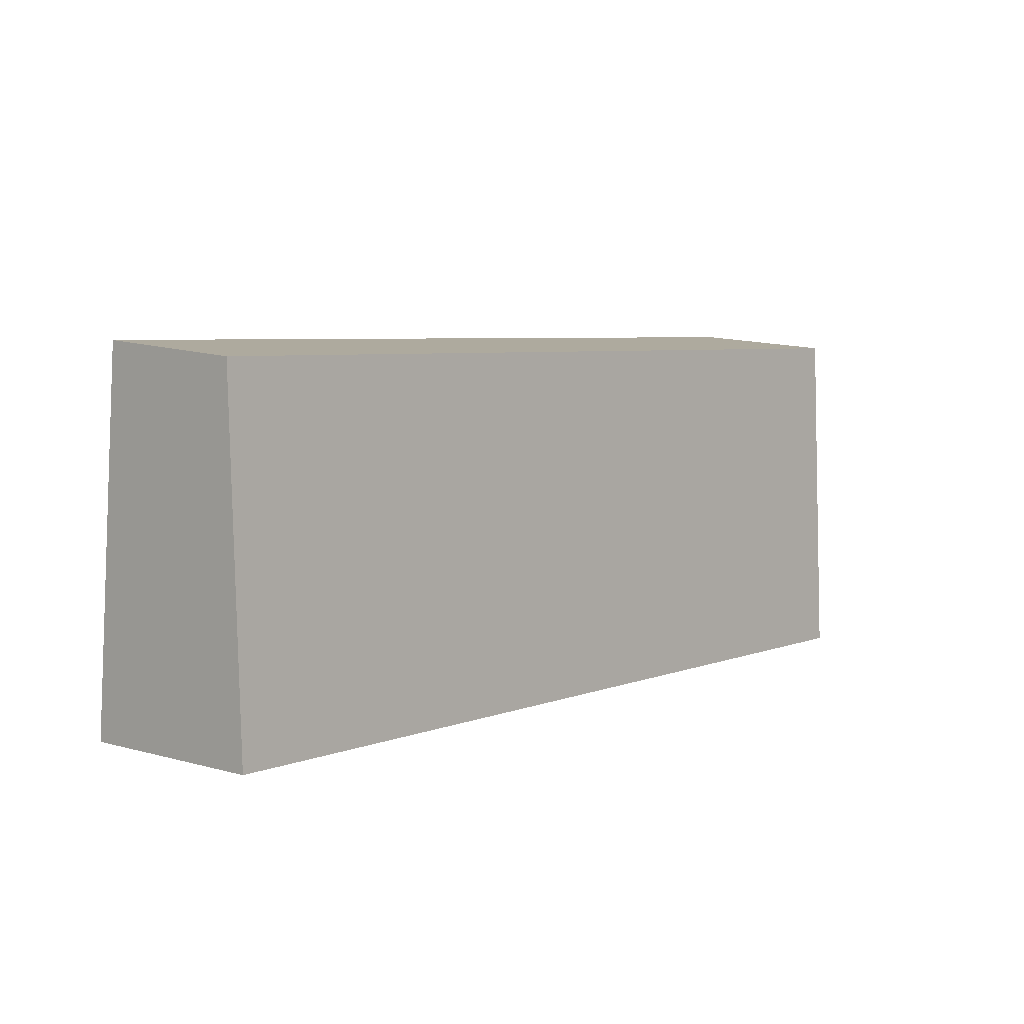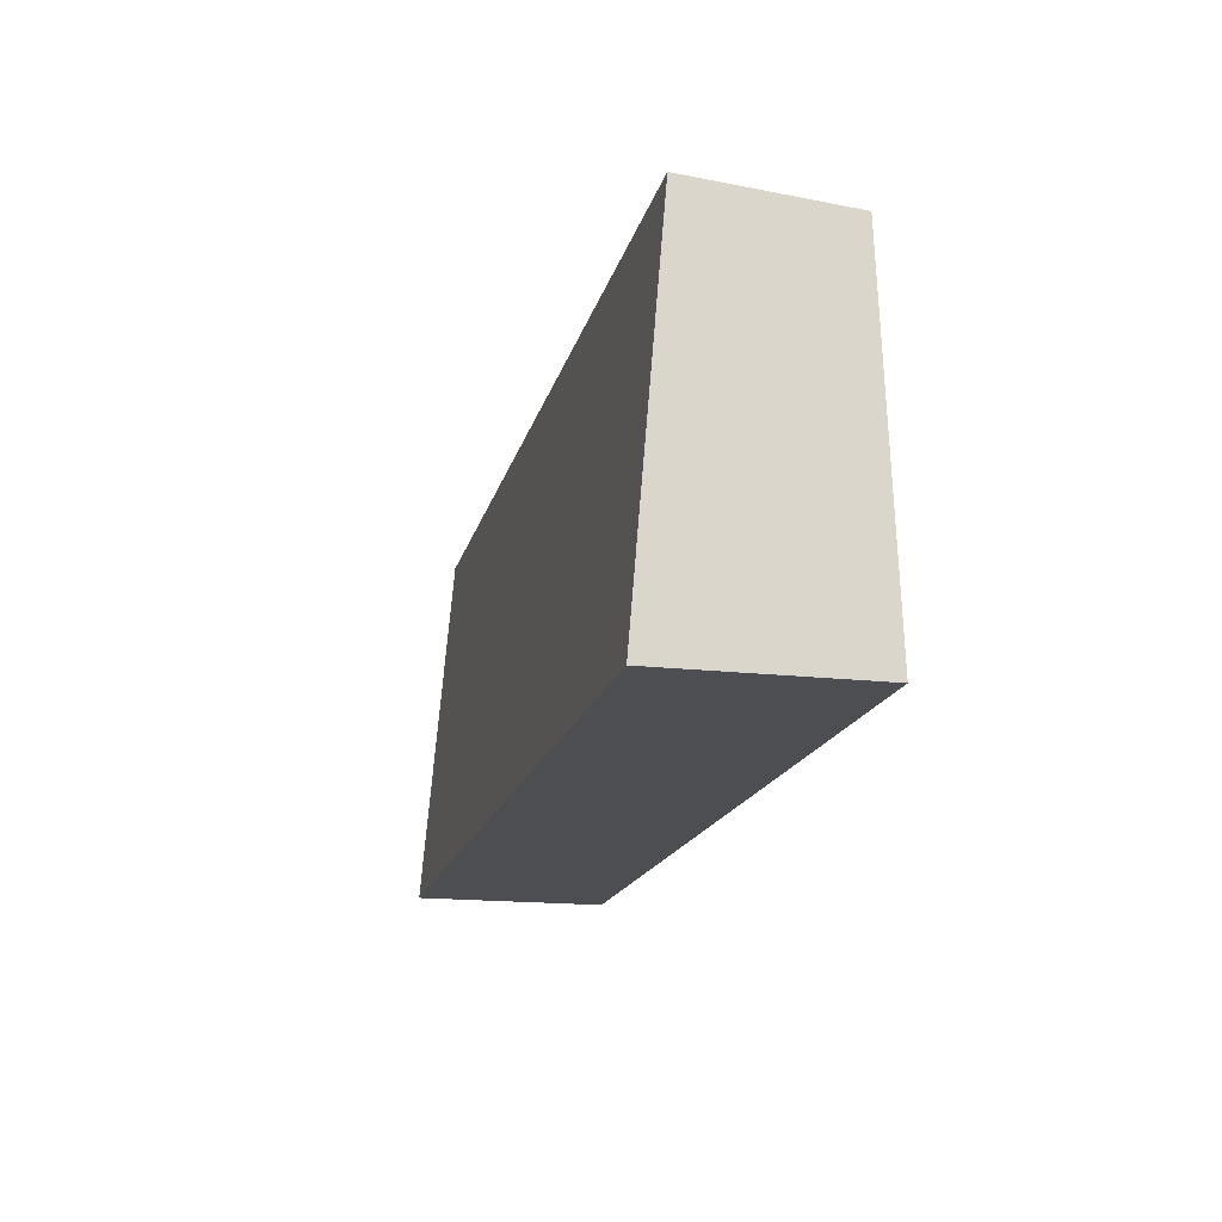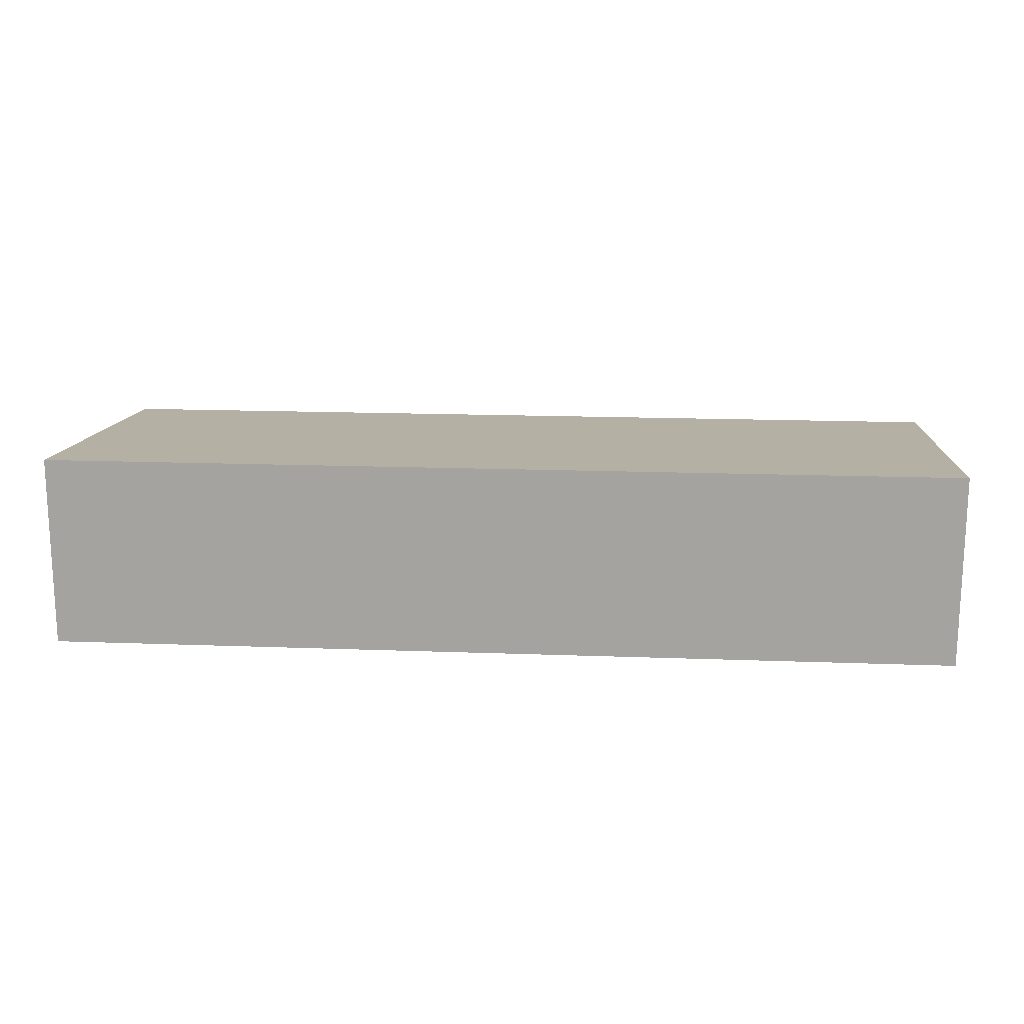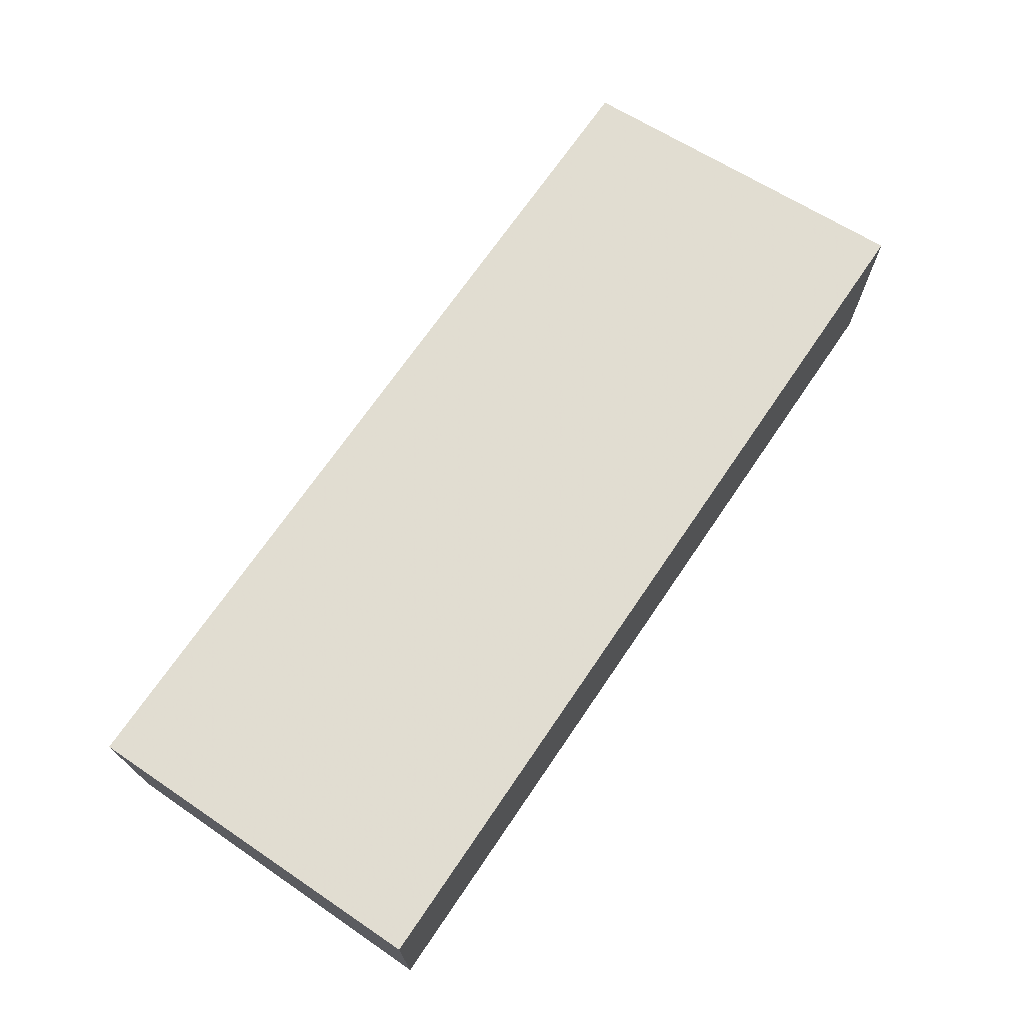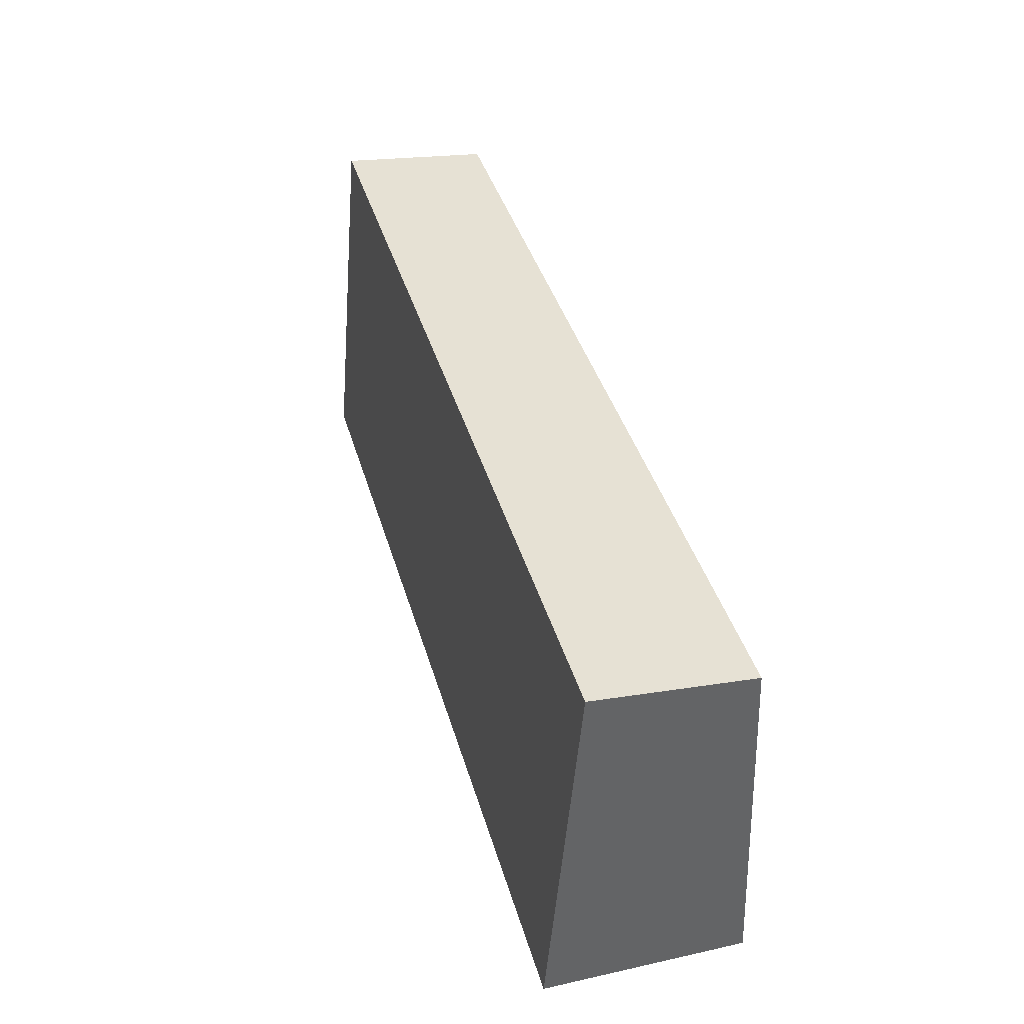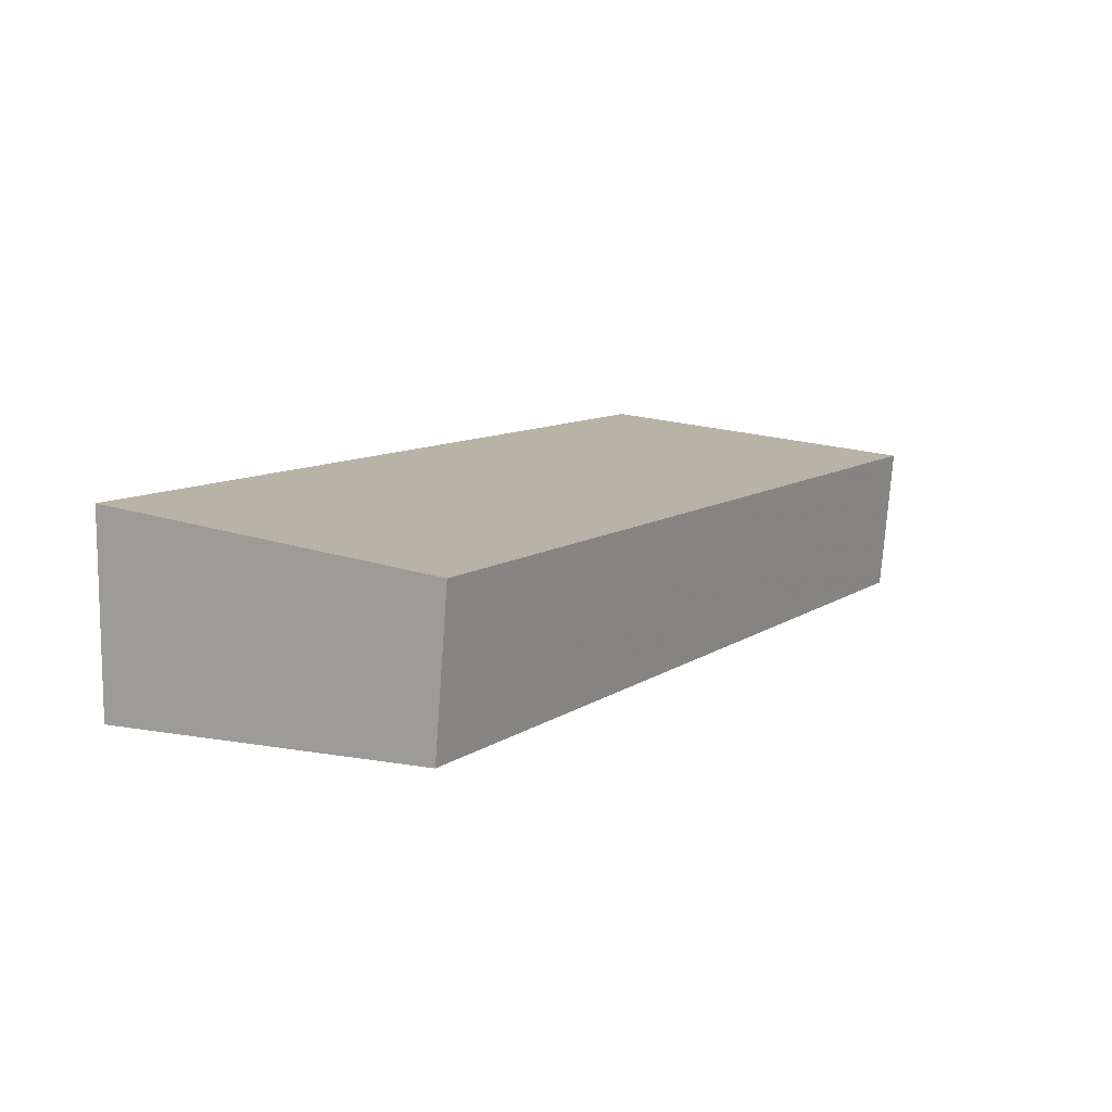
<metadata>
{"format":"obj","ext":"obj","renderer":"f3d","projection":"perspective","resolution":1024,"background":"white","views":[{"elev":5.6,"azim":-49.3,"up":"+Z"},{"elev":-17.1,"azim":-103.2,"up":"+Z"},{"elev":16.3,"azim":-175.6,"up":"+Y"},{"elev":69.9,"azim":124.2,"up":"+Y"},{"elev":39.3,"azim":-105.5,"up":"+Z"},{"elev":9.8,"azim":-58.8,"up":"+Y"}]}
</metadata>
<code>
v -0.09848 -0.1845 0.297
v -0.09848 -0.189 0.1758
v -0.09848 -0.1216 0.1758
v -0.4167 -0.1321 0.3015
v -0.4167 -0.1845 0.297
v -0.09848 -0.1321 0.3015
v -0.4167 -0.1216 0.1758
v -0.4167 -0.189 0.1758
f 1 2 3
f 5 2 1
f 5 1 4
f 6 1 3
f 6 3 4
f 6 4 1
f 7 5 4
f 7 4 3
f 8 2 5
f 8 5 7
f 8 7 3
f 8 3 2

</code>
